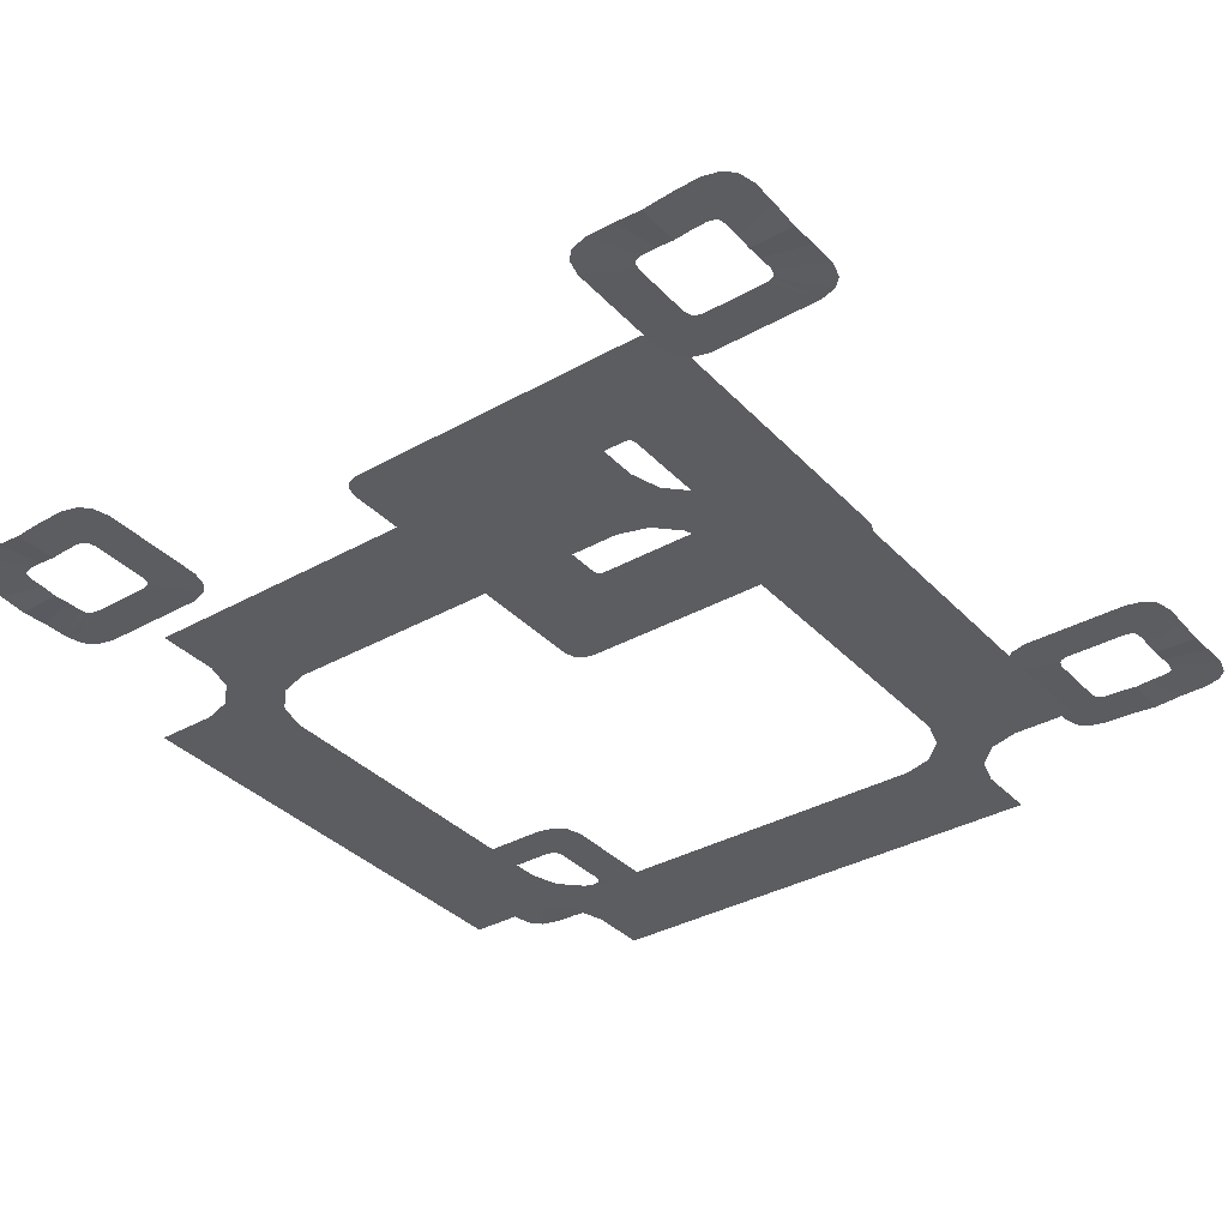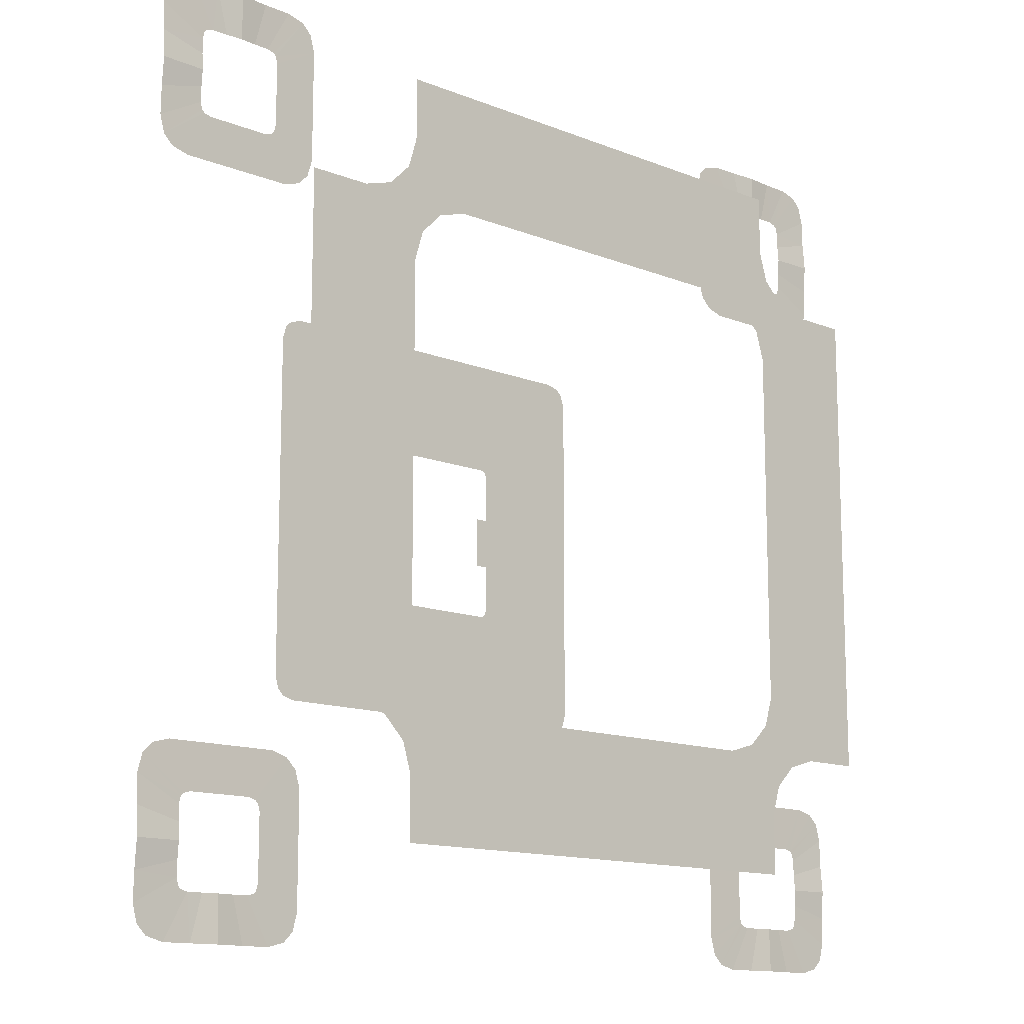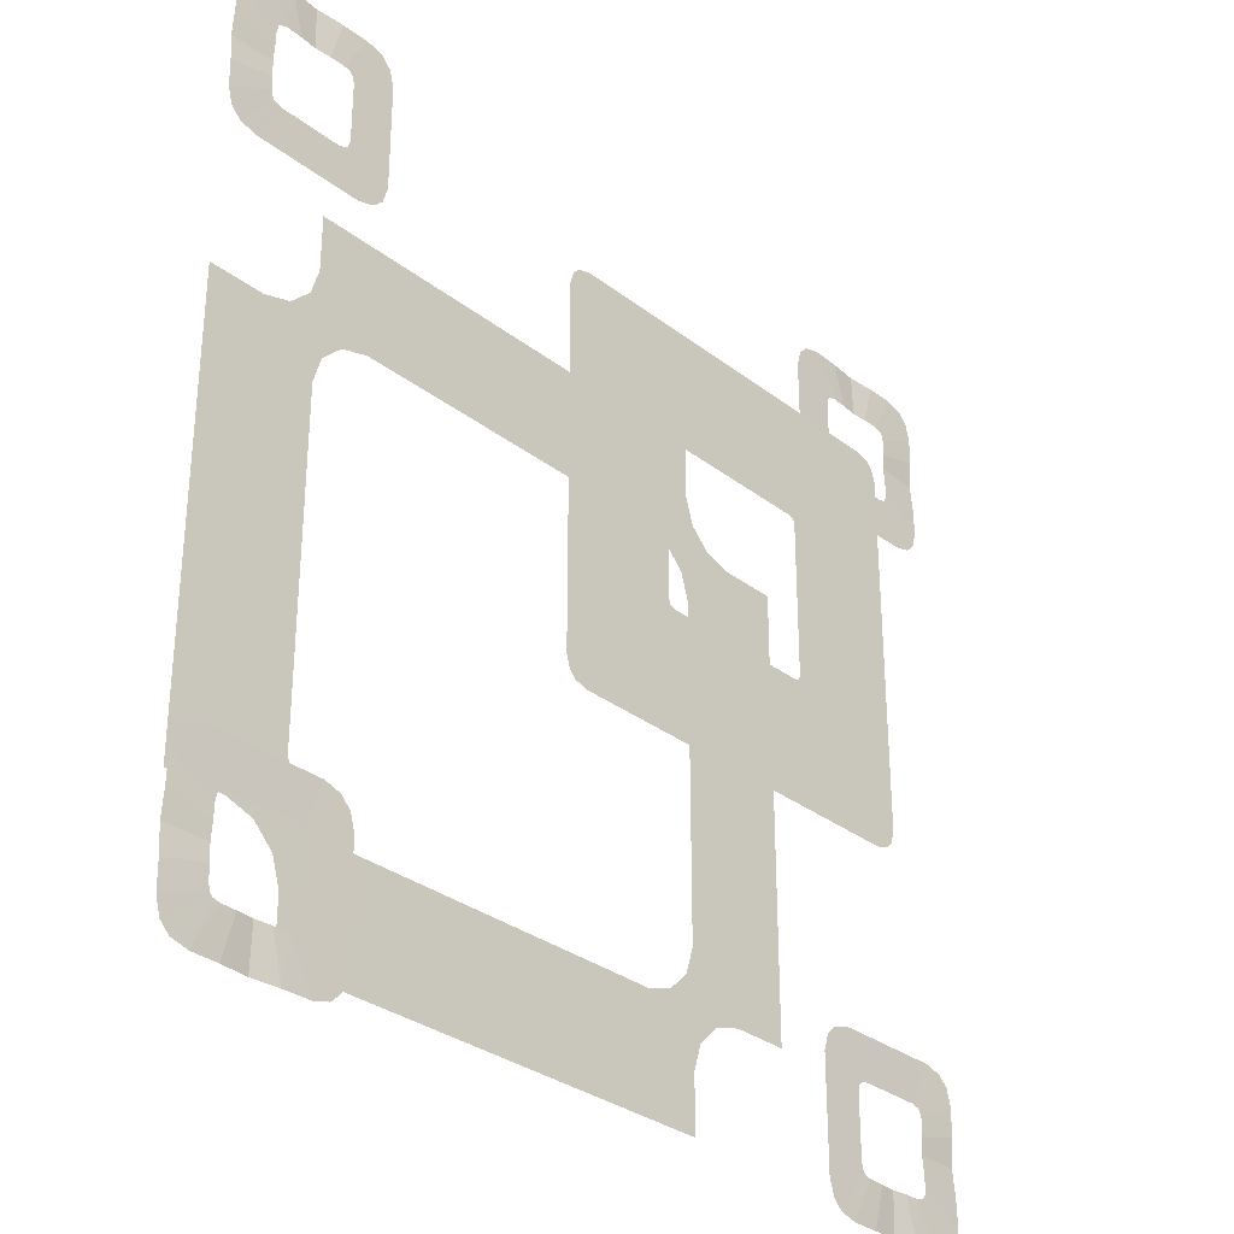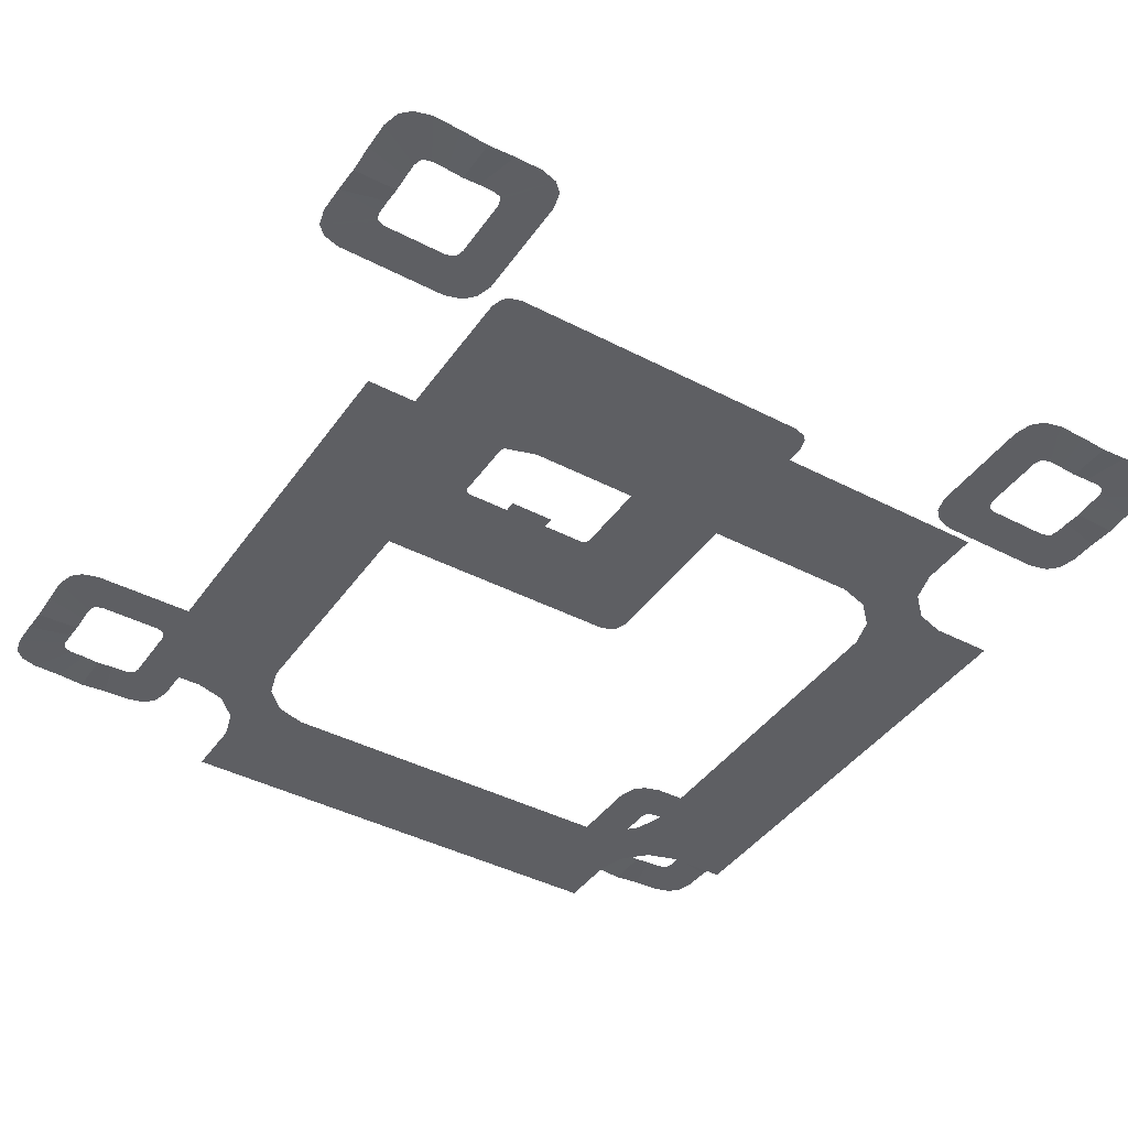
<metadata>
{"format":"obj","ext":"obj","renderer":"f3d","projection":"perspective","resolution":1024,"background":"white","views":[{"elev":-35.4,"azim":126.6,"up":"+Y"},{"elev":-13.3,"azim":-42.3,"up":"+Z"},{"elev":-31.5,"azim":132.7,"up":"+Z"},{"elev":-41.8,"azim":-122.1,"up":"+Y"}]}
</metadata>
<code>
o castle_floor_Cube.002
v -4 6.431 2
v -4 6.431 1.333
v -4 6.431 0.6667
v -4 6.431 -0
v -4 6.431 -0.6667
v -4 6.431 -1.333
v -4 6.431 -2
v -4 6.431 -2.667
v 4 6.431 -0.6667
v 4 6.431 0
v 4 6.431 0.6667
v 4 6.431 1.333
v 2.667 6.431 -1.333
v 4 6.431 -1.333
v 2.667 6.431 0
v 2.667 6.431 1.333
v -0.6667 6.431 -4
v 0 6.431 -4
v 0.6667 6.431 -4
v 1.333 6.431 -4
v 2 6.431 -4
v 2.667 6.431 -4
v 2 6.431 4
v 1.333 6.431 4
v 0.6667 6.431 4
v -0 6.431 4
v -0.6667 6.431 4
v -1.333 6.431 4
v -2 6.431 4
v -2.667 6.431 4
v -1.333 6.431 -2.667
v 0 6.431 -2.667
v 1.333 6.431 -2.667
v -2.667 6.431 -1.333
v -2.667 6.431 -0
v -2.667 6.431 1.333
v -1.333 6.431 2.667
v 0 6.431 2.667
v 1.333 6.431 2.667
v -1.333 6.431 -4
v -3.003 6.431 -2.765
v -3.326 6.431 -2.667
v -3.003 6.431 -2.569
v -2.816 6.431 -2.667
v -2.765 6.431 -2.331
v -2.667 6.431 -2.518
v -2.667 6.431 -2.007
v -2.569 6.431 -2.331
v -2.331 6.431 -2.569
v -2.518 6.431 -2.667
v -2.007 6.431 -2.667
v -2.331 6.431 -2.765
v -2.569 6.431 -3.003
v -2.667 6.431 -2.816
v -2.667 6.431 -3.327
v -2.765 6.431 -3.003
v 2.765 6.431 -3.003
v 2.667 6.431 -3.326
v 2.569 6.431 -3.003
v 2.667 6.431 -2.816
v 2.331 6.431 -2.765
v 2.518 6.431 -2.667
v 2.007 6.431 -2.667
v 2.331 6.431 -2.569
v 2.569 6.431 -2.331
v 2.667 6.431 -2.518
v 2.667 6.431 -2.007
v 2.765 6.431 -2.331
v 3.003 6.431 -2.569
v 2.816 6.431 -2.667
v 3.327 6.431 -2.667
v 3.003 6.431 -2.765
v -2.765 6.431 3.003
v -2.667 6.431 3.326
v -2.569 6.431 3.003
v -2.667 6.431 2.816
v -2.331 6.431 2.765
v -2.518 6.431 2.667
v -2.007 6.431 2.667
v -2.331 6.431 2.569
v -2.569 6.431 2.331
v -2.667 6.431 2.518
v -2.667 6.431 2.007
v -2.765 6.431 2.331
v -3.003 6.431 2.569
v -2.816 6.431 2.667
v -3.326 6.431 2.667
v -3.003 6.431 2.765
v 3.003 6.431 2.765
v 3.327 6.431 2.667
v 3.003 6.431 2.569
v 2.816 6.431 2.667
v 2.765 6.431 2.331
v 2.667 6.431 2.518
v 2.667 6.431 2.007
v 2.569 6.431 2.331
v 2.331 6.431 2.569
v 2.518 6.431 2.667
v 2.007 6.431 2.667
v 2.331 6.431 2.765
v 2.569 6.431 3.003
v 2.667 6.431 2.816
v 2.667 6.431 3.326
v 2.765 6.431 3.003
v -4 6.431 2.667
v 2.667 6.431 4
v 4 6.431 -2
v 4 6.431 2
v 4 6.431 2.667
v -2 6.431 -4
v -2.667 6.431 -4
v 4 6.431 -2.667
v -3.19 7.756 -3.078
v -3.379 7.756 -3.021
v -3.021 7.756 -3.379
v -3.078 7.756 -3.19
v 3.078 7.756 -3.19
v 3.021 7.756 -3.379
v 3.379 7.756 -3.021
v 3.19 7.756 -3.078
v -3.078 7.756 3.19
v -3.021 7.756 3.379
v -3.379 7.756 3.021
v -3.19 7.756 3.078
v 3.19 7.756 3.078
v 3.379 7.756 3.021
v 3.021 7.756 3.379
v 3.078 7.756 3.19
v -3.689 7.756 -3.021
v -4 7.756 -3.021
v 3.021 7.756 -3.689
v 3.021 7.756 -4
v -3.689 7.756 3.021
v -3.021 7.756 3.689
v -3.021 7.756 4
v 3.021 7.756 3.689
v -3.021 7.756 4.624
v -3.073 7.756 4.817
v -3.18 7.756 4.924
v -3.373 7.756 4.976
v -3.687 7.749 4.976
v -4 7.724 4.976
v -4.976 7.749 3.687
v -4.976 7.756 3.373
v -4.924 7.756 3.18
v -4.817 7.756 3.073
v -4.624 7.756 3.021
v -4.624 7.756 -3.021
v -4.817 7.756 -3.073
v -4.924 7.756 -3.18
v -4.976 7.756 -3.373
v -4.976 7.749 -3.687
v -4.976 7.724 -4
v -3.021 7.756 -4.312
v -3.021 7.756 -4
v -3.687 7.749 -4.976
v -3.373 7.756 -4.976
v -3.18 7.756 -4.924
v -3.073 7.756 -4.817
v -3.021 7.756 -4.624
v 3.021 7.756 -4.624
v 3.073 7.756 -4.817
v 3.18 7.756 -4.924
v 3.373 7.756 -4.976
v 3.687 7.749 -4.976
v 4 7.724 -4.976
v 4.312 7.756 -3.021
v 4 7.756 -3.021
v 4.976 7.749 -3.687
v 4.976 7.756 -3.373
v 4.924 7.756 -3.18
v 4.817 7.756 -3.073
v 4.624 7.756 -3.021
v 3.687 7.749 4.976
v 3.373 7.756 4.976
v 3.18 7.756 4.924
v 3.073 7.756 4.817
v 3.021 7.756 4.624
v 4.312 7.756 3.021
v 4.624 7.756 3.021
v 4.817 7.756 3.073
v 4.924 7.756 3.18
v 4.976 7.756 3.373
v 4.976 7.749 3.687
v 4.976 7.724 4
v 4.312 7.749 4.976
v 4 7.724 4.976
v 4.976 7.749 4.312
v 4.976 7.756 4.624
v 4.924 7.756 4.817
v 4.817 7.756 4.924
v 4.624 7.756 4.976
v -4.312 7.749 4.976
v -4.624 7.756 4.976
v -4.817 7.756 4.924
v -4.924 7.756 4.817
v -4.976 7.756 4.624
v -4.976 7.749 4.312
v -4.976 7.724 4
v -4.976 7.749 -4.312
v -4.976 7.756 -4.624
v -4.924 7.756 -4.817
v -4.817 7.756 -4.924
v -4.624 7.756 -4.976
v -4.312 7.749 -4.976
v -4 7.724 -4.976
v 4.312 7.749 -4.976
v 4.624 7.756 -4.976
v 4.817 7.756 -4.924
v 4.924 7.756 -4.817
v 4.976 7.756 -4.624
v 4.976 7.749 -4.312
v 4.976 7.724 -4
v -3.021 7.756 -3.689
v 3.689 7.756 -3.021
v 3.689 7.756 3.021
v 4 7.756 3.021
v -3.021 7.756 4.312
v -4.312 7.756 3.021
v -4 7.756 3.021
v -4.312 7.756 -3.021
v 3.021 7.756 -4.312
v 3.021 7.756 4.312
v 3.021 7.756 4
v -0.6667 9.325 -2.181
v -0 9.325 -2.181
v 0.6667 9.325 -2.181
v 1.333 9.325 -2.181
v -0.6667 9.325 2.181
v -0 9.325 2.181
v 0.6667 9.325 2.181
v 1.333 9.325 2.181
v 2.181 9.325 0.6667
v 2.181 9.325 1.333
v -2.181 9.325 0.6667
v -2.181 9.325 1.333
v 2.181 9.325 -0.6667
v 2.181 9.325 0
v -2.181 9.325 -0.6667
v -2.181 9.325 -0
v -2.181 9.325 -1.935
v -2.139 9.325 -2.073
v -2.073 9.325 -2.139
v -1.935 9.325 -2.181
v 1.935 9.325 -2.181
v 2.073 9.325 -2.139
v 2.139 9.325 -2.073
v 2.181 9.325 -1.935
v -1.935 9.325 2.181
v -2.073 9.325 2.139
v -2.139 9.325 2.073
v -2.181 9.325 1.935
v 2.181 9.325 1.935
v 2.139 9.325 2.073
v 2.073 9.325 2.139
v 1.935 9.325 2.181
v -2.181 9.325 -1.333
v -1.333 9.325 -2.181
v 2.181 9.325 -1.333
v -1.333 9.325 2.181
v -0.2827 9.325 -0.8945
v -0 9.325 -0.8945
v 0.2827 9.325 -0.8945
v 0.5653 9.325 -0.8945
v -0.2827 9.325 0.8945
v -0 9.325 0.8945
v 0.2827 9.325 0.8945
v 0.5653 9.325 0.8945
v 0.8945 9.325 0.2827
v 0.8945 9.325 0.5653
v -0.8945 9.325 0.2827
v -0.8945 9.325 0.5653
v 0.8945 9.325 -0.2827
v 0.8945 9.325 0
v -0.8945 9.325 -0.2827
v -0.8945 9.325 -0
v -0.8945 9.325 -0.816
v -0.8802 9.325 -0.8631
v -0.8631 9.325 -0.8802
v -0.816 9.325 -0.8945
v 0.816 9.325 -0.8945
v 0.8631 9.325 -0.8802
v 0.8802 9.325 -0.8631
v 0.8945 9.325 -0.816
v -0.816 9.325 0.8945
v -0.8631 9.325 0.8802
v -0.8802 9.325 0.8631
v -0.8945 9.325 0.816
v 0.8945 9.325 0.816
v 0.8802 9.325 0.8631
v 0.8631 9.325 0.8802
v 0.816 9.325 0.8945
v -0.8945 9.325 -0.5653
v -0.5653 9.325 -0.8945
v 0.8945 9.325 -0.5653
v -0.5653 9.325 0.8945
v 0.7493 9.325 -0.2827
v 0.7493 9.325 0
v 0.7493 9.325 0.2827
v -3.571 7.754 -3.537
v -3.648 7.754 -3.514
v -3.514 7.754 -3.648
v -3.537 7.754 -3.571
v 3.537 7.754 -3.571
v 3.514 7.754 -3.648
v 3.648 7.754 -3.514
v 3.571 7.754 -3.537
v -3.537 7.754 3.571
v -3.514 7.754 3.648
v -3.648 7.754 3.514
v -3.571 7.754 3.537
v 3.571 7.754 3.537
v 3.648 7.754 3.514
v 3.514 7.754 3.648
v 3.537 7.754 3.571
v -3.817 7.754 -3.514
v -4 7.754 -3.514
v 3.514 7.754 -3.817
v 3.514 7.754 -4
v -3.817 7.754 3.514
v -3.514 7.754 3.817
v -3.514 7.754 4
v 3.514 7.754 3.817
v -3.514 7.754 4.355
v -3.535 7.754 4.434
v -3.564 7.754 4.463
v -3.643 7.755 4.484
v -3.815 7.751 4.484
v -4 7.736 4.484
v -4.484 7.751 3.815
v -4.484 7.755 3.643
v -4.463 7.754 3.564
v -4.434 7.754 3.535
v -4.355 7.754 3.514
v -4.355 7.754 -3.514
v -4.434 7.754 -3.535
v -4.463 7.754 -3.564
v -4.484 7.755 -3.643
v -4.484 7.751 -3.815
v -4.484 7.736 -4
v -3.514 7.754 -4.183
v -3.514 7.754 -4
v -3.815 7.751 -4.484
v -3.643 7.755 -4.484
v -3.564 7.754 -4.463
v -3.535 7.754 -4.434
v -3.514 7.754 -4.355
v 3.514 7.754 -4.355
v 3.535 7.754 -4.434
v 3.564 7.754 -4.463
v 3.643 7.755 -4.484
v 3.815 7.751 -4.484
v 4 7.736 -4.484
v 4.183 7.754 -3.514
v 4 7.754 -3.514
v 4.484 7.751 -3.815
v 4.484 7.755 -3.643
v 4.463 7.754 -3.564
v 4.434 7.754 -3.535
v 4.355 7.754 -3.514
v 3.815 7.751 4.484
v 3.643 7.755 4.484
v 3.564 7.754 4.463
v 3.535 7.754 4.434
v 3.514 7.754 4.355
v 4.183 7.754 3.514
v 4.355 7.754 3.514
v 4.434 7.754 3.535
v 4.463 7.754 3.564
v 4.484 7.755 3.643
v 4.484 7.751 3.815
v 4.484 7.736 4
v 4.183 7.751 4.484
v 4 7.736 4.484
v 4.484 7.751 4.183
v 4.484 7.755 4.355
v 4.463 7.755 4.434
v 4.434 7.755 4.463
v 4.355 7.755 4.484
v -4.183 7.751 4.484
v -4.355 7.755 4.484
v -4.434 7.755 4.463
v -4.463 7.755 4.434
v -4.484 7.755 4.355
v -4.484 7.751 4.183
v -4.484 7.736 4
v -4.484 7.751 -4.183
v -4.484 7.755 -4.355
v -4.463 7.755 -4.434
v -4.434 7.755 -4.463
v -4.355 7.755 -4.484
v -4.183 7.751 -4.484
v -4 7.736 -4.484
v 4.183 7.751 -4.484
v 4.355 7.755 -4.484
v 4.434 7.755 -4.463
v 4.463 7.755 -4.434
v 4.484 7.755 -4.355
v 4.484 7.751 -4.183
v 4.484 7.736 -4
v -3.514 7.754 -3.817
v 3.817 7.754 -3.514
v 3.817 7.754 3.514
v 4 7.754 3.514
v -3.514 7.754 4.183
v -4.183 7.754 3.514
v -4 7.754 3.514
v -4.183 7.754 -3.514
v 3.514 7.754 -4.183
v 3.514 7.754 4.183
v 3.514 7.754 4
f 51 31 110
f 5 4 35
f 3 2 36
f 74 30 29
f 39 24 23
f 90 109 108
f 16 12 11
f 15 10 9
f 59 58 21
f 1 87 85
f 13 14 107
f 19 32 33
f 17 31 32
f 38 26 25
f 37 28 27
f 43 41 42
f 45 44 43
f 48 45 47
f 49 46 48
f 52 49 51
f 53 50 52
f 56 53 55
f 41 54 56
f 46 54 44
f 59 57 58
f 61 60 59
f 64 61 63
f 65 62 64
f 68 65 67
f 69 66 68
f 72 69 71
f 57 70 72
f 62 70 60
f 75 73 74
f 77 76 75
f 80 77 79
f 81 78 80
f 84 81 83
f 84 86 82
f 88 85 87
f 73 86 88
f 78 86 76
f 91 89 90
f 93 92 91
f 96 93 95
f 97 94 96
f 100 97 99
f 101 98 100
f 104 101 103
f 89 102 104
f 94 102 92
f 7 6 34
f 261 226 225
f 264 227 263
f 265 230 266
f 268 231 232
f 270 233 269
f 272 235 236
f 273 238 237
f 275 240 276
f 278 241 277
f 279 242 278
f 279 244 243
f 282 245 281
f 283 246 282
f 283 248 247
f 286 249 285
f 287 250 286
f 287 252 251
f 290 253 289
f 291 254 290
f 291 256 255
f 277 257 293
f 280 258 244
f 284 259 248
f 281 228 264
f 288 236 252
f 285 260 296
f 289 234 270
f 292 232 256
f 294 225 258
f 263 226 262
f 296 229 265
f 267 230 231
f 269 238 274
f 271 240 235
f 295 237 259
f 293 239 275
f 274 299 269
f 273 298 274
f 300 114 113
f 303 115 302
f 303 113 116
f 304 118 117
f 307 119 306
f 307 117 120
f 308 122 121
f 311 123 310
f 311 121 124
f 312 126 125
f 315 127 314
f 315 125 128
f 316 130 129
f 318 132 131
f 310 133 320
f 321 135 134
f 314 136 323
f 325 137 324
f 325 139 138
f 326 140 139
f 328 142 141
f 331 143 330
f 332 144 331
f 333 145 332
f 333 147 146
f 336 148 335
f 336 150 149
f 337 151 150
f 339 153 152
f 341 155 154
f 344 156 343
f 345 157 344
f 346 158 345
f 346 160 159
f 349 161 348
f 349 163 162
f 350 164 163
f 352 166 165
f 354 168 167
f 357 169 356
f 358 170 357
f 359 171 358
f 359 173 172
f 362 174 361
f 363 175 362
f 364 176 363
f 364 178 177
f 367 179 366
f 368 180 367
f 368 182 181
f 369 183 182
f 371 185 184
f 373 187 186
f 376 188 375
f 377 189 376
f 378 190 377
f 378 192 191
f 381 193 380
f 382 194 381
f 383 195 382
f 383 197 196
f 385 199 198
f 388 200 387
f 389 201 388
f 390 202 389
f 390 204 203
f 392 206 205
f 395 207 394
f 396 208 395
f 397 209 396
f 397 211 210
f 399 213 212
f 302 214 401
f 306 215 402
f 403 217 216
f 324 218 405
f 406 220 219
f 335 221 408
f 348 222 409
f 410 224 223
f 313 216 126
f 402 168 355
f 401 155 342
f 330 199 386
f 327 141 140
f 323 224 411
f 398 212 211
f 309 134 122
f 394 166 353
f 391 205 204
f 387 153 340
f 384 198 197
f 380 142 329
f 375 185 372
f 379 186 192
f 370 184 183
f 366 217 404
f 320 220 407
f 305 131 118
f 301 129 114
f 365 223 178
f 409 132 319
f 408 130 317
f 361 187 374
f 356 213 400
f 360 167 173
f 351 165 164
f 343 206 393
f 347 154 160
f 334 219 147
f 405 135 322
f 338 152 151
f 31 40 110
f 110 111 55
f 55 53 110
f 53 52 110
f 52 51 110
f 35 34 5
f 34 6 5
f 36 35 3
f 35 4 3
f 28 37 29
f 37 79 29
f 79 77 29
f 77 75 29
f 75 74 29
f 106 103 23
f 103 101 23
f 101 100 23
f 100 99 23
f 99 39 23
f 108 12 16
f 16 95 108
f 95 93 108
f 93 91 108
f 91 90 108
f 11 10 15
f 15 16 11
f 9 14 13
f 13 15 9
f 58 22 21
f 21 20 33
f 33 63 21
f 63 61 21
f 61 59 21
f 83 36 1
f 36 2 1
f 1 105 87
f 85 84 1
f 84 83 1
f 107 112 71
f 71 69 107
f 69 68 107
f 68 67 107
f 67 13 107
f 33 20 19
f 19 18 32
f 32 18 17
f 17 40 31
f 24 39 25
f 39 38 25
f 26 38 27
f 38 37 27
f 43 44 41
f 45 46 44
f 48 46 45
f 49 50 46
f 52 50 49
f 53 54 50
f 56 54 53
f 41 44 54
f 46 50 54
f 59 60 57
f 61 62 60
f 64 62 61
f 65 66 62
f 68 66 65
f 69 70 66
f 72 70 69
f 57 60 70
f 62 66 70
f 75 76 73
f 77 78 76
f 80 78 77
f 81 82 78
f 84 82 81
f 84 85 86
f 88 86 85
f 73 76 86
f 78 82 86
f 91 92 89
f 93 94 92
f 96 94 93
f 97 98 94
f 100 98 97
f 101 102 98
f 104 102 101
f 89 92 102
f 94 98 102
f 34 47 7
f 47 45 7
f 45 43 7
f 43 42 7
f 42 8 7
f 261 262 226
f 264 228 227
f 265 229 230
f 268 267 231
f 270 234 233
f 272 271 235
f 273 274 238
f 275 239 240
f 278 242 241
f 279 243 242
f 279 280 244
f 282 246 245
f 283 247 246
f 283 284 248
f 286 250 249
f 287 251 250
f 287 288 252
f 290 254 253
f 291 255 254
f 291 292 256
f 277 241 257
f 280 294 258
f 284 295 259
f 281 245 228
f 288 272 236
f 285 249 260
f 289 253 234
f 292 268 232
f 294 261 225
f 263 227 226
f 296 260 229
f 267 266 230
f 269 233 238
f 271 276 240
f 295 273 237
f 293 257 239
f 274 298 299
f 273 297 298
f 300 301 114
f 303 116 115
f 303 300 113
f 304 305 118
f 307 120 119
f 307 304 117
f 308 309 122
f 311 124 123
f 311 308 121
f 312 313 126
f 315 128 127
f 315 312 125
f 316 317 130
f 318 319 132
f 310 123 133
f 321 322 135
f 314 127 136
f 325 138 137
f 325 326 139
f 326 327 140
f 328 329 142
f 331 144 143
f 332 145 144
f 333 146 145
f 333 334 147
f 336 149 148
f 336 337 150
f 337 338 151
f 339 340 153
f 341 342 155
f 344 157 156
f 345 158 157
f 346 159 158
f 346 347 160
f 349 162 161
f 349 350 163
f 350 351 164
f 352 353 166
f 354 355 168
f 357 170 169
f 358 171 170
f 359 172 171
f 359 360 173
f 362 175 174
f 363 176 175
f 364 177 176
f 364 365 178
f 367 180 179
f 368 181 180
f 368 369 182
f 369 370 183
f 371 372 185
f 373 374 187
f 376 189 188
f 377 190 189
f 378 191 190
f 378 379 192
f 381 194 193
f 382 195 194
f 383 196 195
f 383 384 197
f 385 386 199
f 388 201 200
f 389 202 201
f 390 203 202
f 390 391 204
f 392 393 206
f 395 208 207
f 396 209 208
f 397 210 209
f 397 398 211
f 399 400 213
f 302 115 214
f 306 119 215
f 403 404 217
f 324 137 218
f 406 407 220
f 335 148 221
f 348 161 222
f 410 411 224
f 313 403 216
f 402 215 168
f 401 214 155
f 330 143 199
f 327 328 141
f 323 136 224
f 398 399 212
f 309 321 134
f 394 207 166
f 391 392 205
f 387 200 153
f 384 385 198
f 380 193 142
f 375 188 185
f 379 373 186
f 370 371 184
f 366 179 217
f 320 133 220
f 305 318 131
f 301 316 129
f 365 410 223
f 409 222 132
f 408 221 130
f 361 174 187
f 356 169 213
f 360 354 167
f 351 352 165
f 343 156 206
f 347 341 154
f 334 406 219
f 405 218 135
f 338 339 152

</code>
